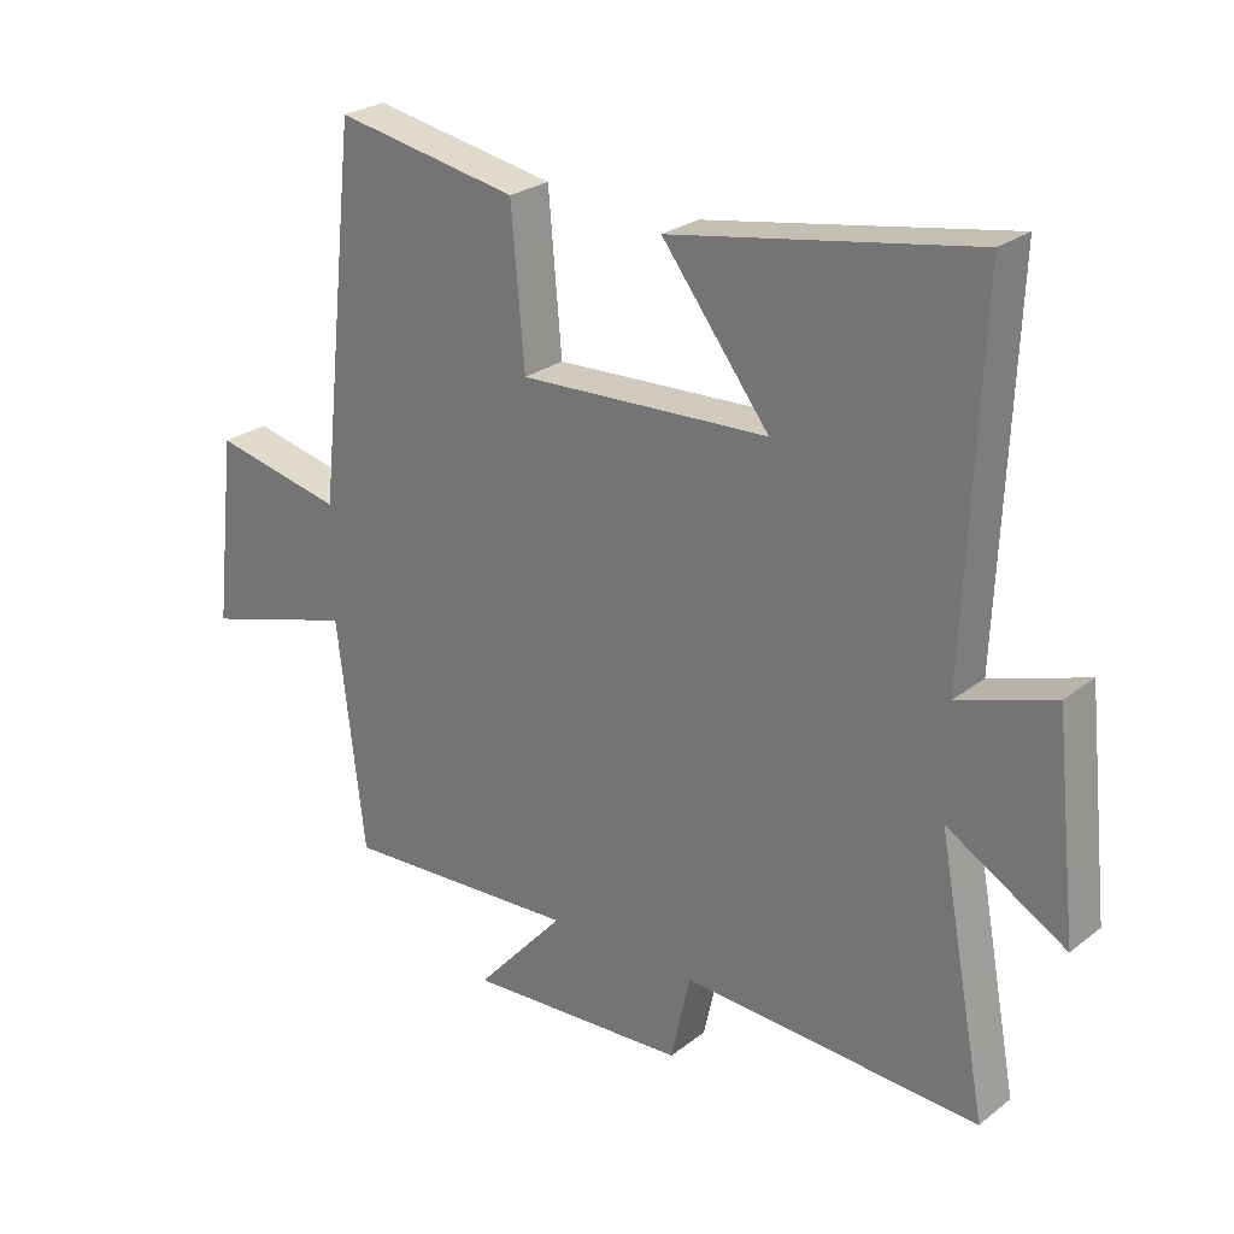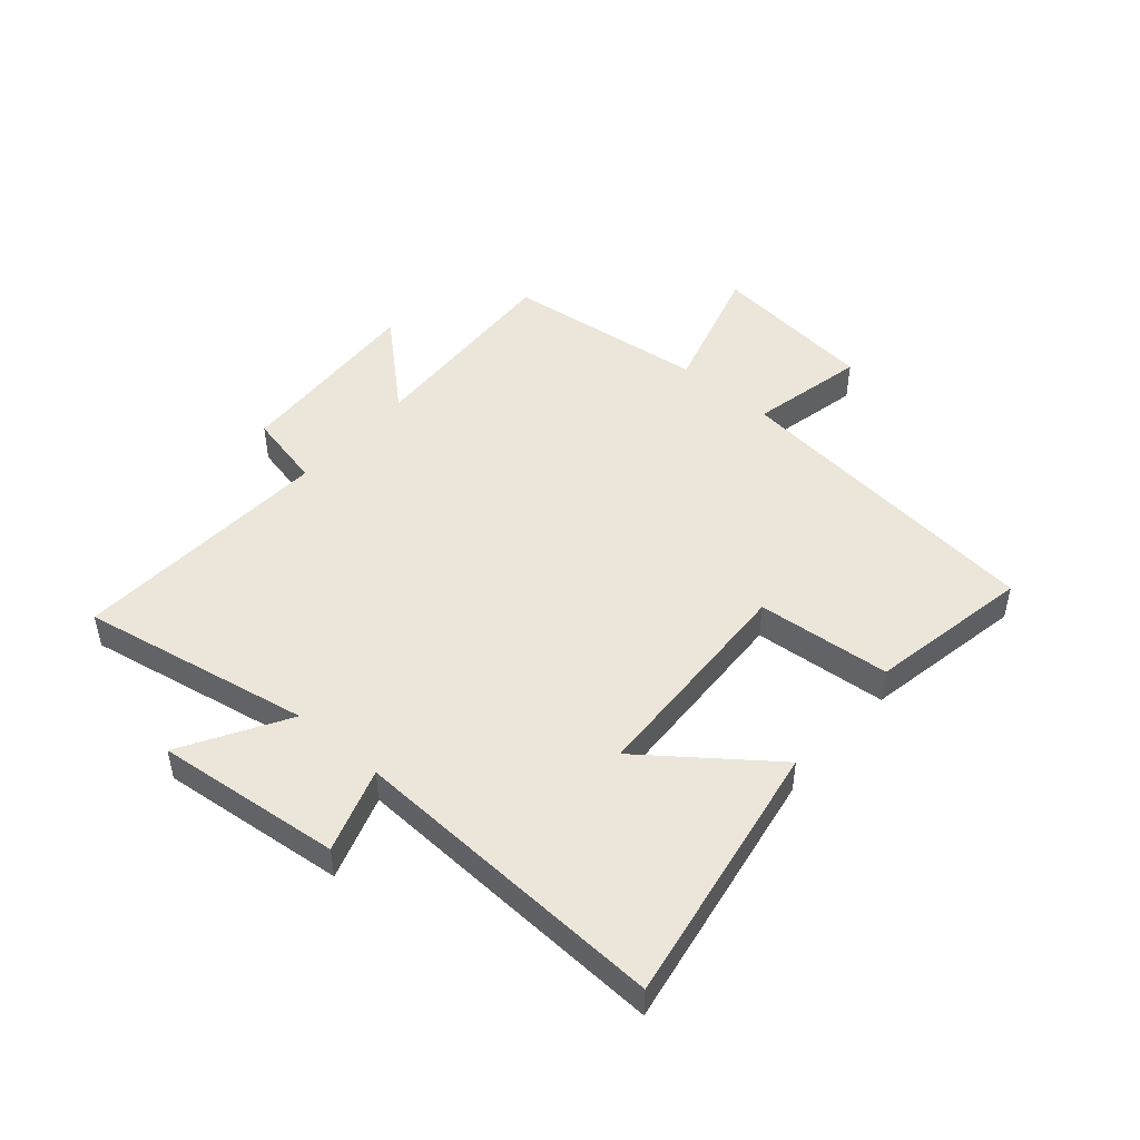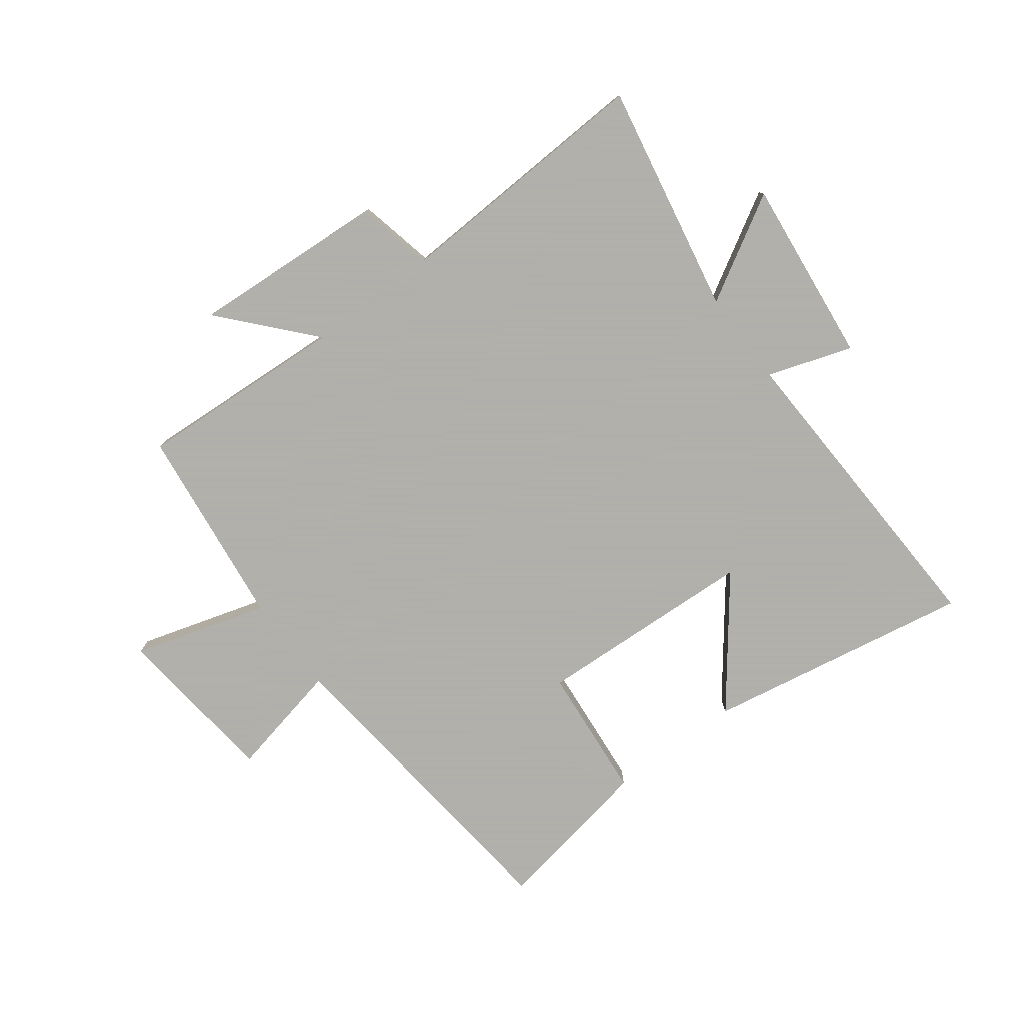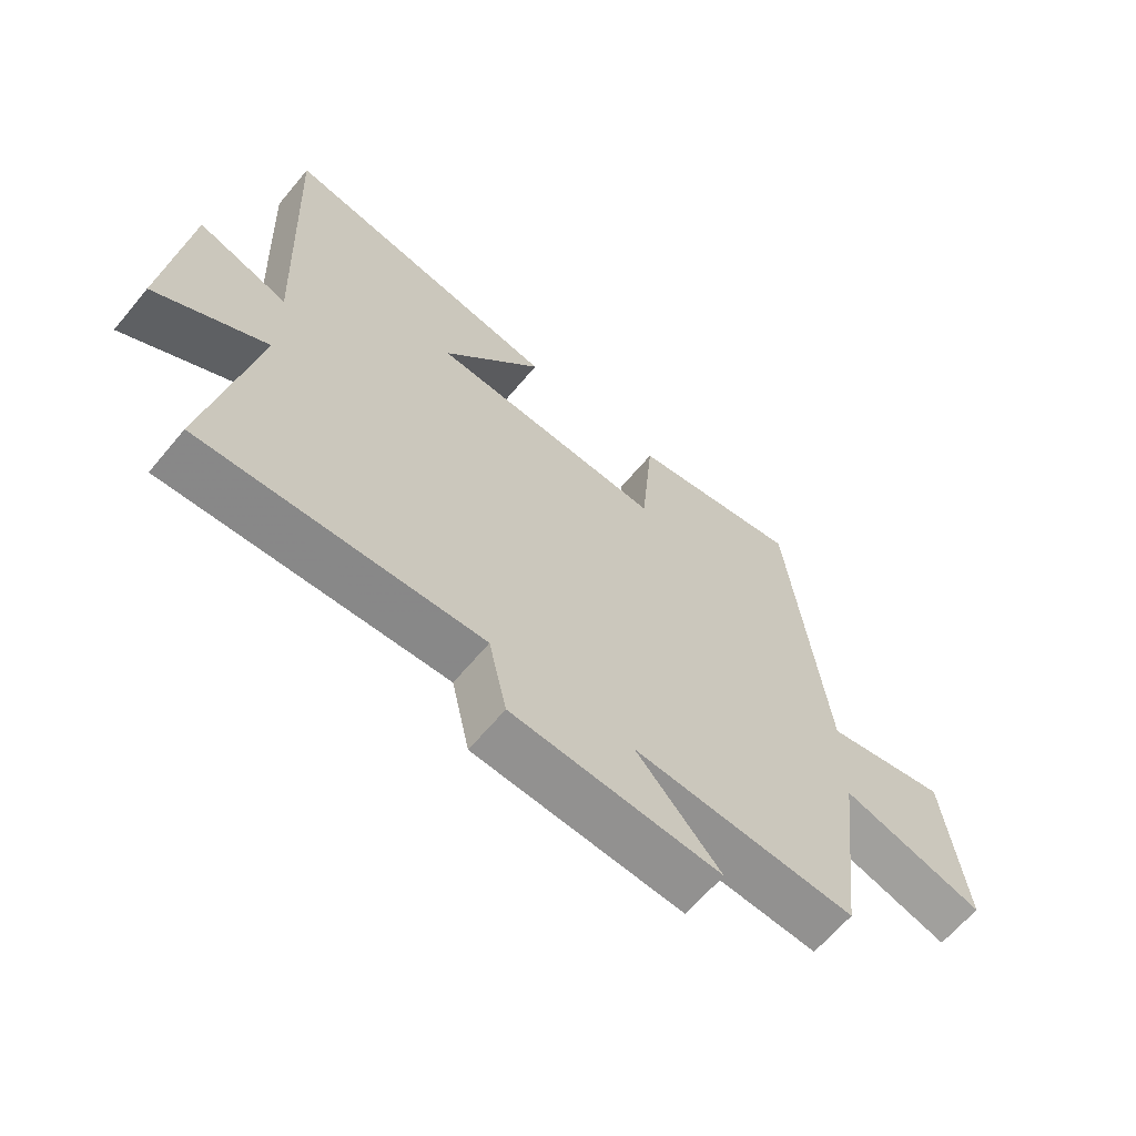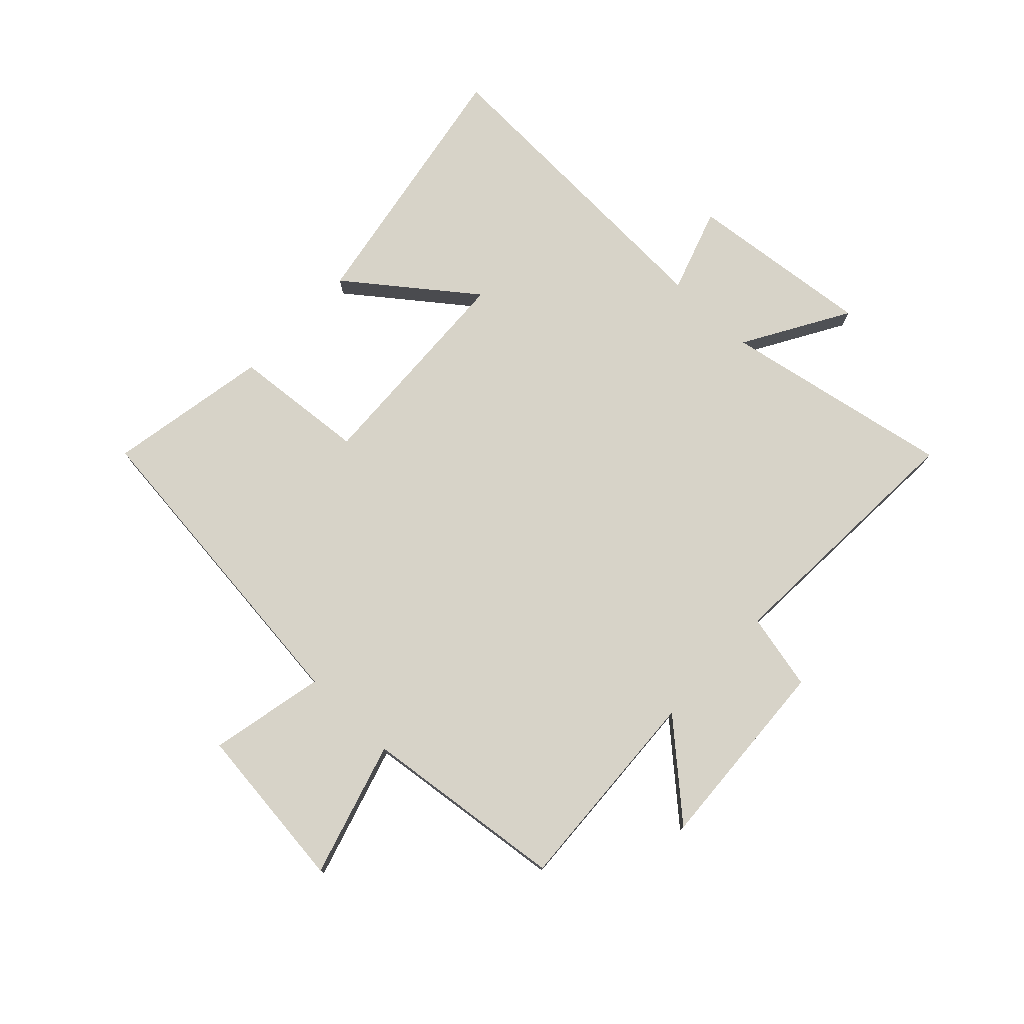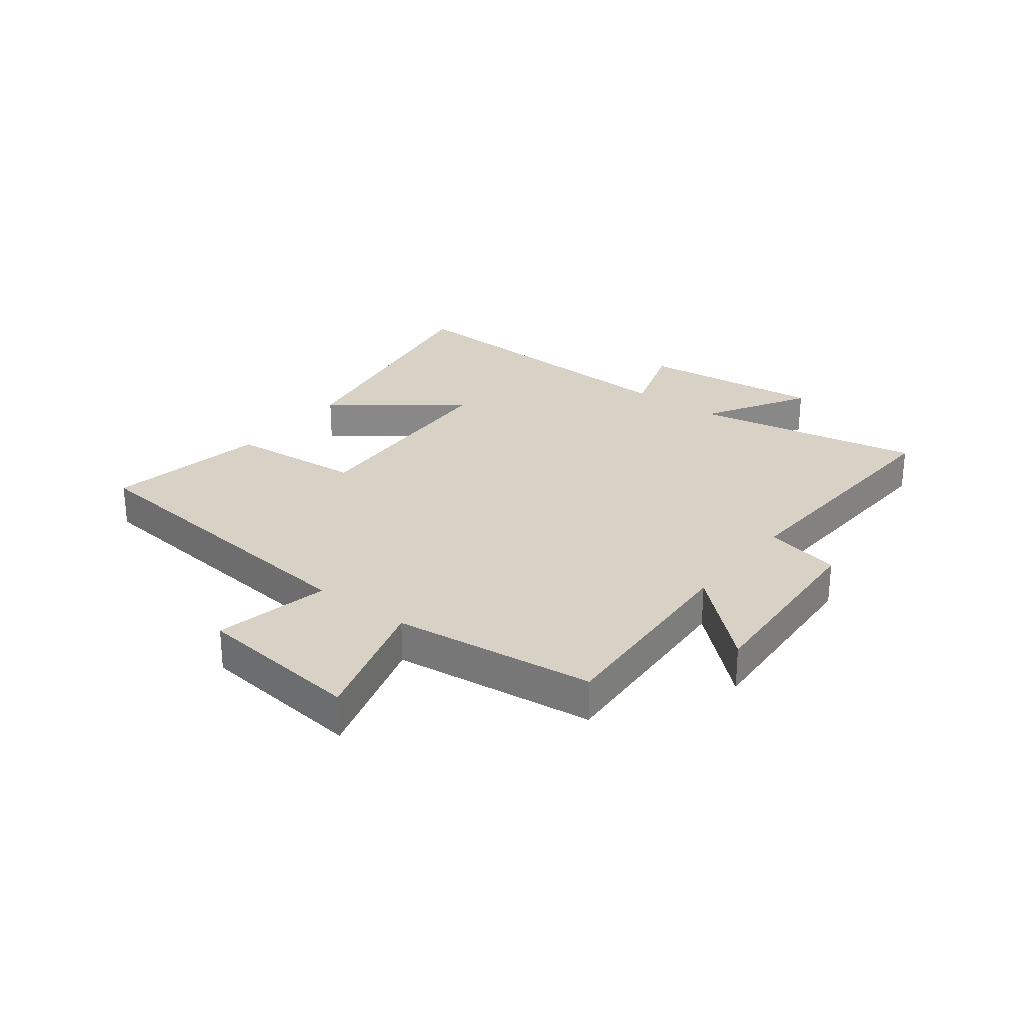
<metadata>
{"format":"obj","ext":"obj","renderer":"f3d","projection":"perspective","resolution":1024,"background":"white","views":[{"elev":25.8,"azim":-140.4,"up":"+Z"},{"elev":47.9,"azim":-49.0,"up":"+Y"},{"elev":-78.4,"azim":-143.2,"up":"+Y"},{"elev":-64.3,"azim":-39.8,"up":"+Z"},{"elev":76.5,"azim":133.5,"up":"+Y"},{"elev":27.3,"azim":127.6,"up":"+Y"}]}
</metadata>
<code>
v 0.44 0.07 0.55
v 0.5 0.07 0
v 0.697 0.07 0.042
v 0.729 0.07 -0.242
v 0.5 0.07 -0.174
v 0.459 0.07 -0.52
v 0.102 0.07 -0.5
v 0.237 0.07 -0.651
v -0.097 0.07 -0.631
v -0.126 0.07 -0.5
v -0.574 0.07 -0.523
v -0.5 0.07 -0.13
v -0.678 0.07 -0.234
v -0.644 0.07 0.082
v -0.5 0.07 0.034
v -0.523 0.07 0.58
v -0.07 0.07 0.5
v -0.232 0.07 0.289
v 0.144 0.07 0.271
v 0.164 0.07 0.5
v 0.44 0 0.55
v 0.5 0 0
v 0.697 0 0.042
v 0.729 0 -0.242
v 0.5 0 -0.174
v 0.459 0 -0.52
v 0.102 0 -0.5
v 0.237 0 -0.651
v -0.097 0 -0.631
v -0.126 0 -0.5
v -0.574 0 -0.523
v -0.5 0 -0.13
v -0.678 0 -0.234
v -0.644 0 0.082
v -0.5 0 0.034
v -0.523 0 0.58
v -0.07 0 0.5
v -0.232 0 0.289
v 0.144 0 0.271
v 0.164 0 0.5
f 19 20 1 2
f 18 19 2
f 15 16 17 18
f 15 18 2
f 12 13 14 15
f 12 15 2
f 10 11 12 2
f 7 8 9 10
f 7 10 2 3
f 5 6 7
f 5 7 3
f 3 4 5
f 22 21 40 39
f 22 39 38
f 38 37 36 35
f 22 38 35
f 35 34 33 32
f 22 35 32
f 22 32 31 30
f 30 29 28 27
f 23 22 30 27
f 27 26 25
f 23 27 25
f 25 24 23
f 1 21 22 2
f 2 22 23 3
f 3 23 24 4
f 4 24 25 5
f 5 25 26 6
f 6 26 27 7
f 7 27 28 8
f 8 28 29 9
f 9 29 30 10
f 10 30 31 11
f 11 31 32 12
f 12 32 33 13
f 13 33 34 14
f 14 34 35 15
f 15 35 36 16
f 16 36 37 17
f 17 37 38 18
f 18 38 39 19
f 19 39 40 20
f 20 40 21 1

</code>
